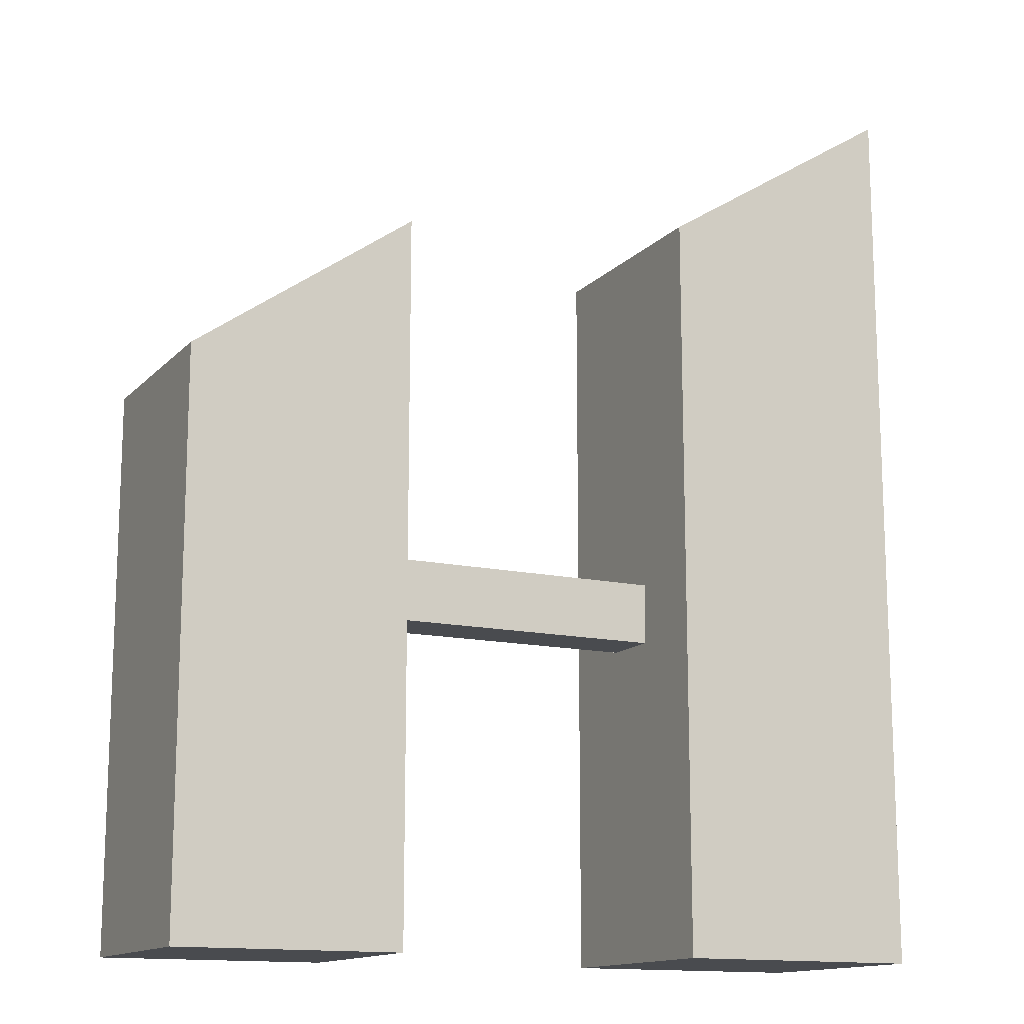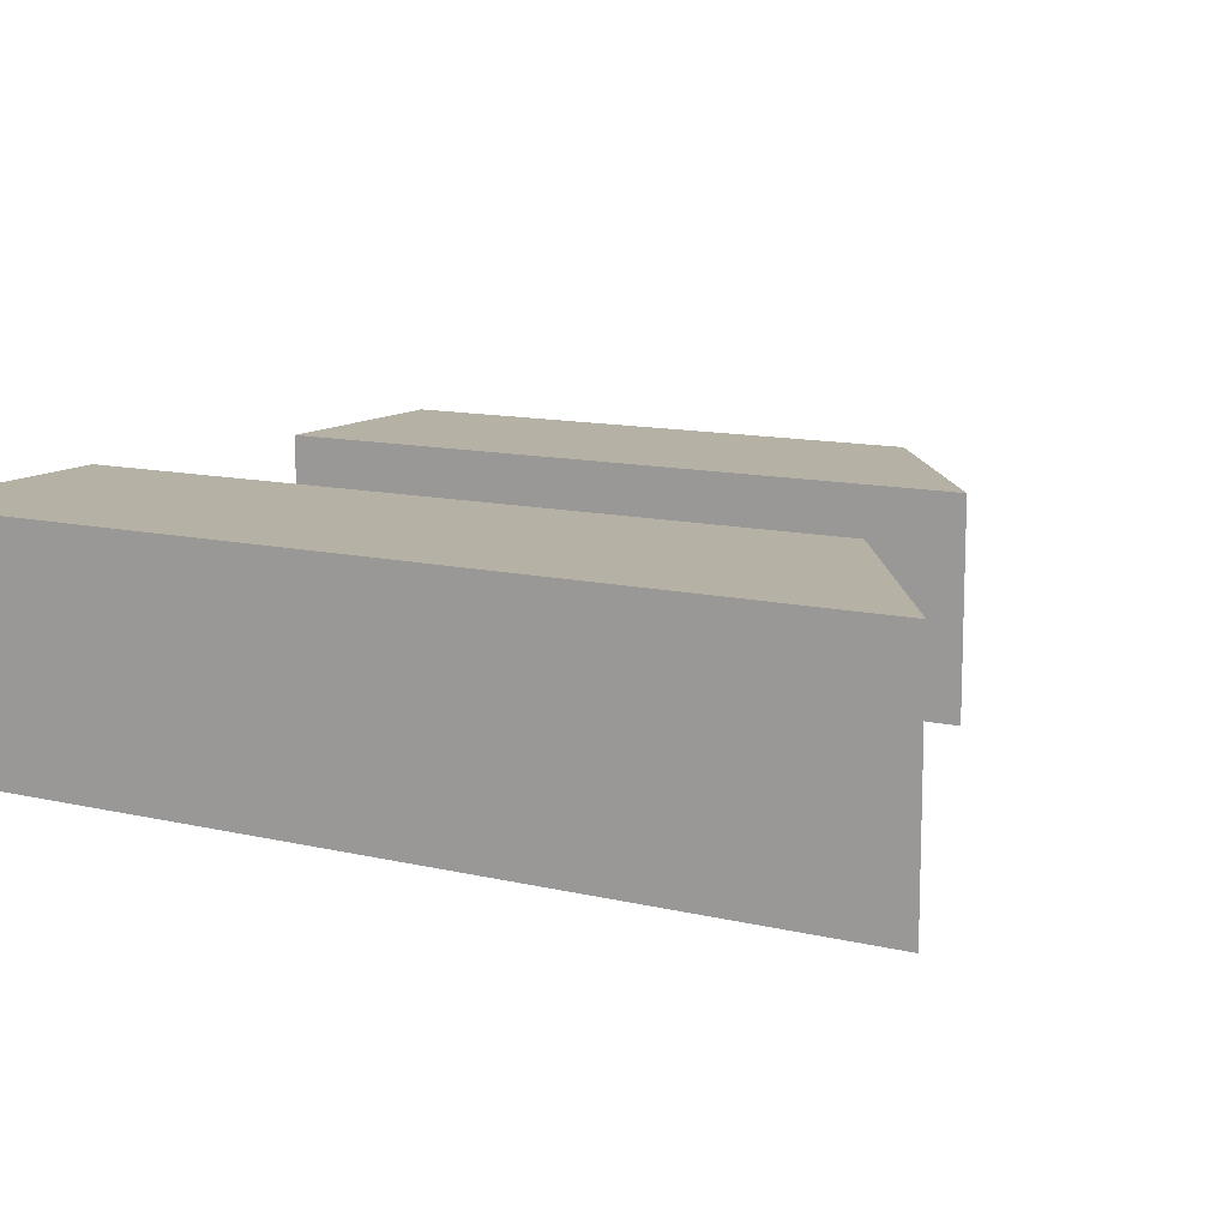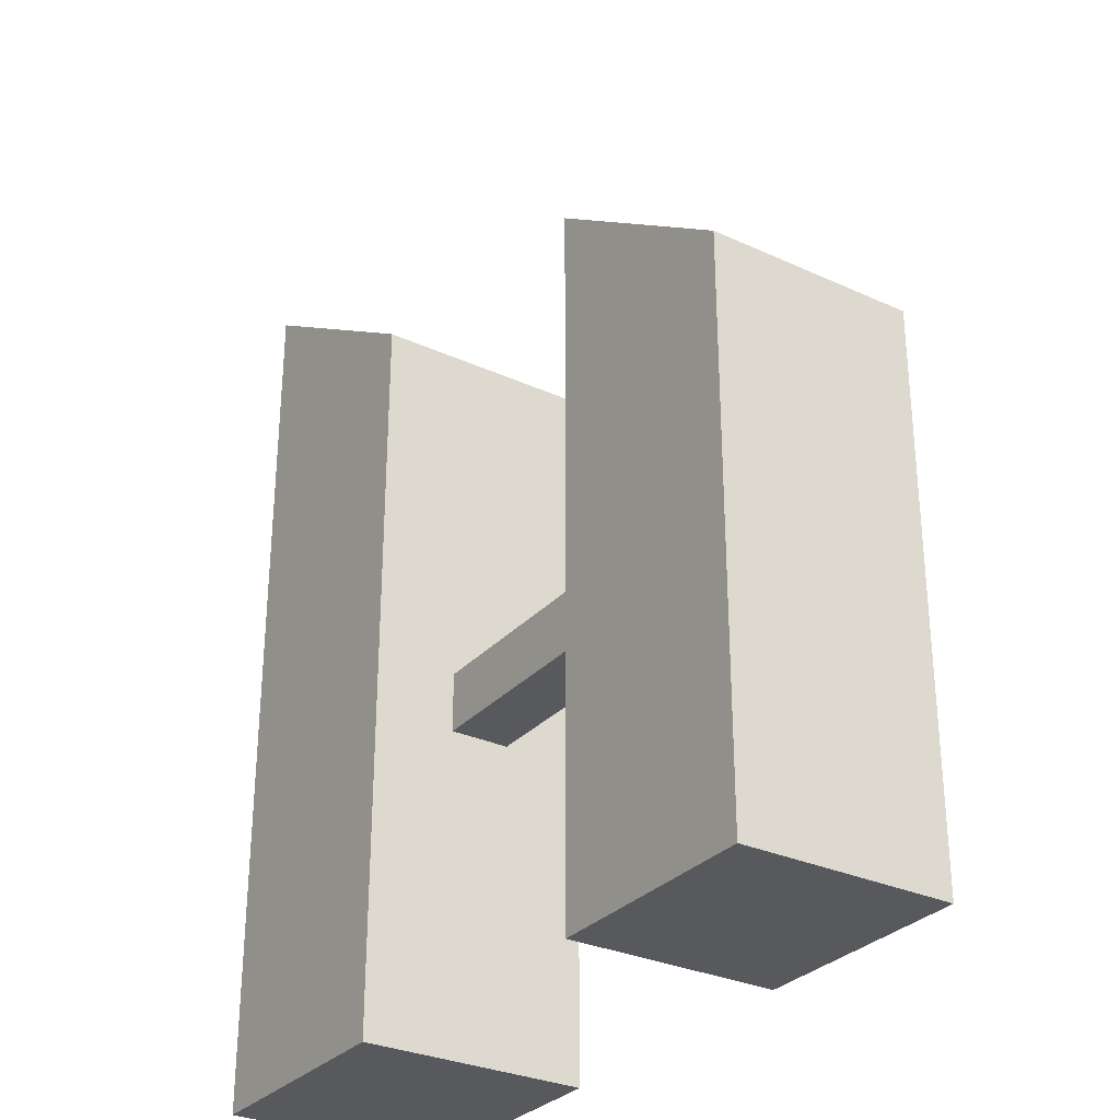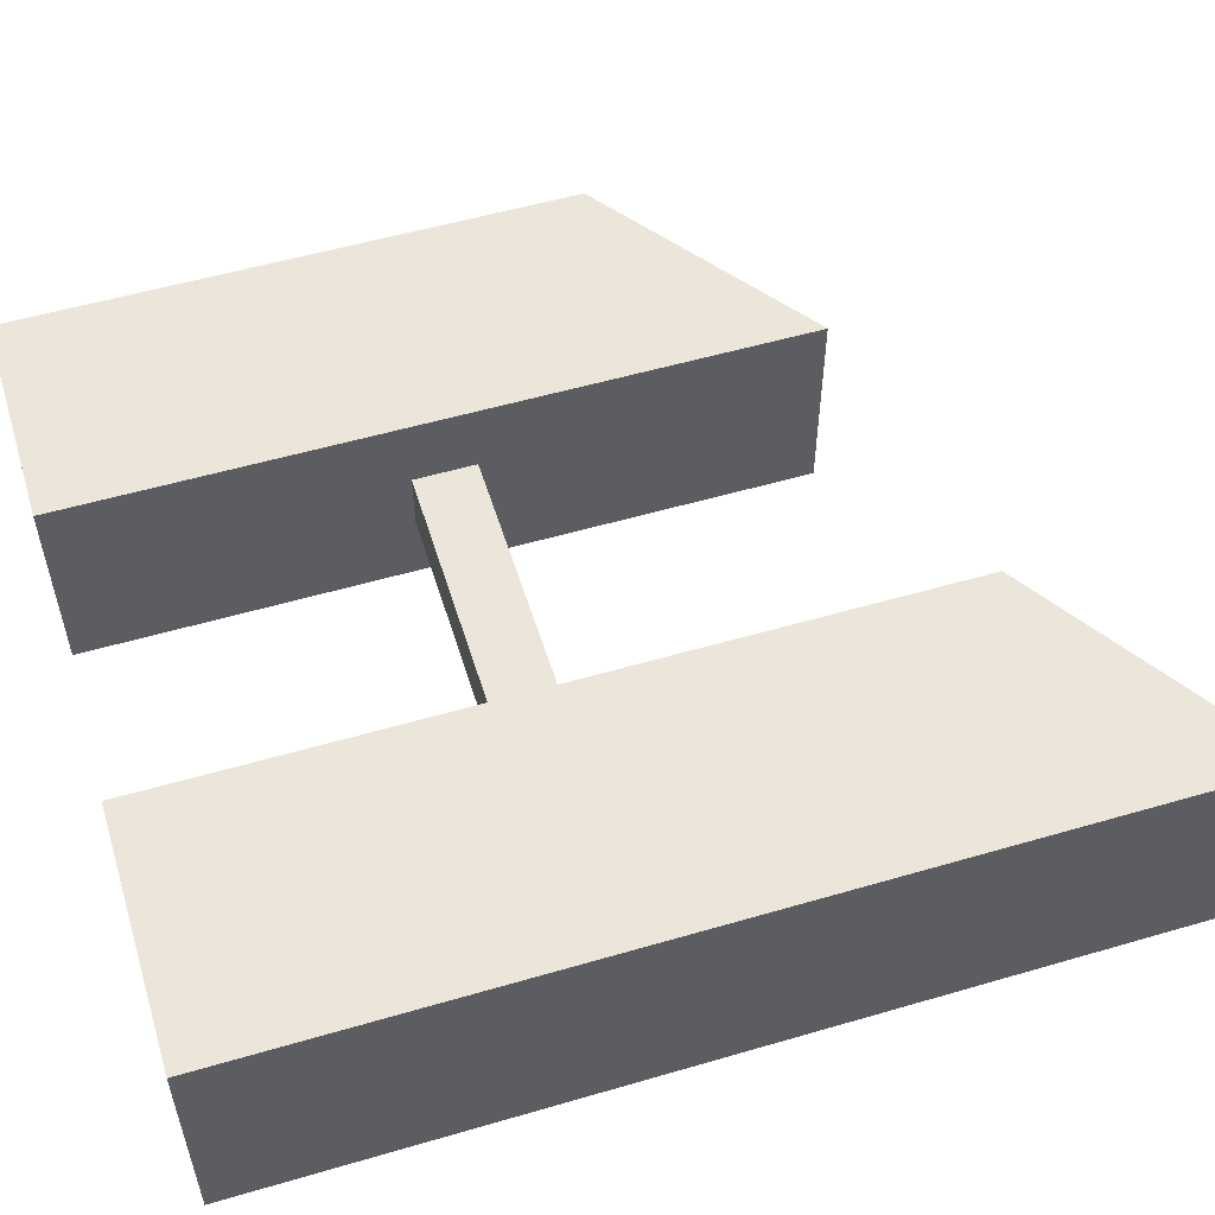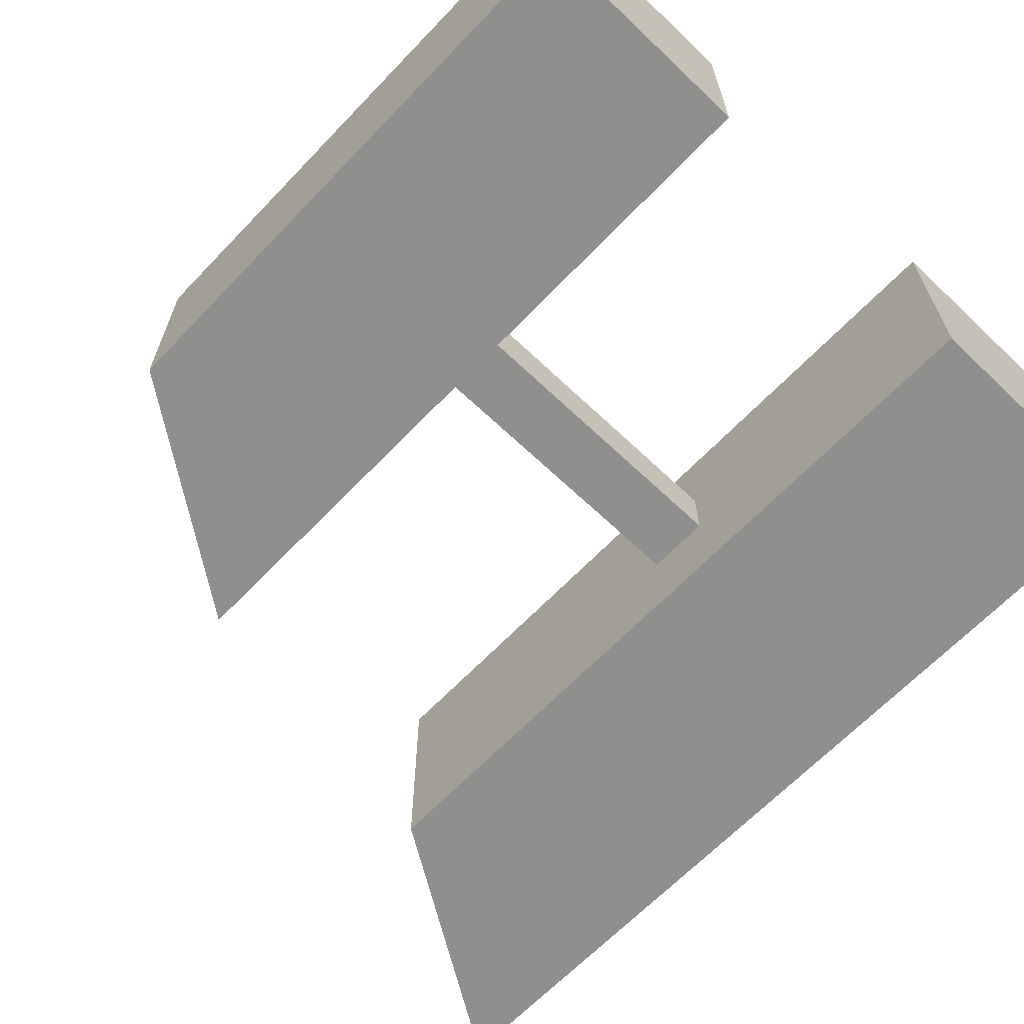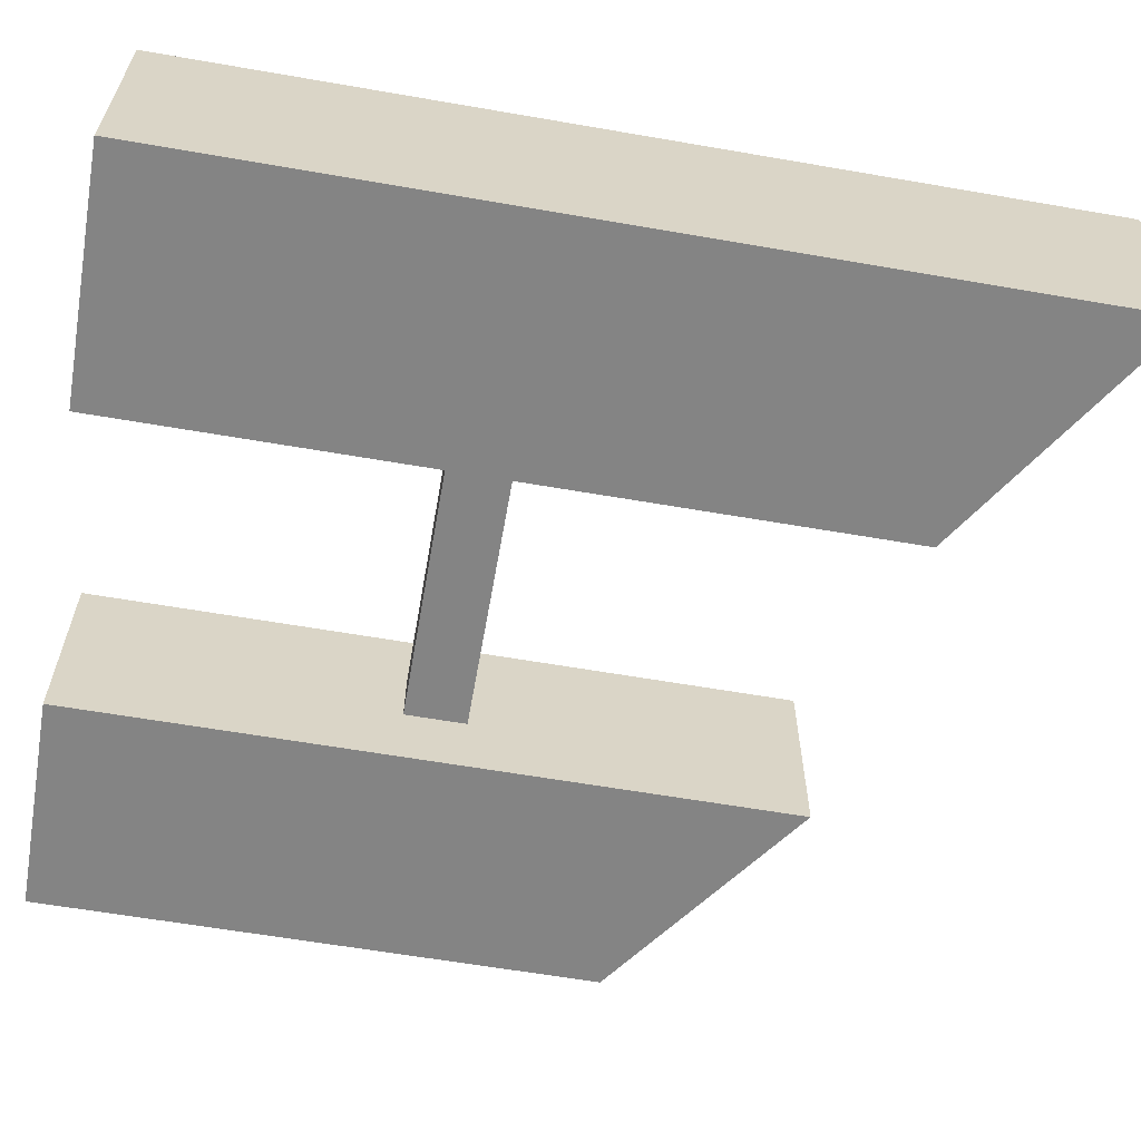
<metadata>
{"format":"obj","ext":"obj","renderer":"f3d","projection":"perspective","resolution":1024,"background":"white","views":[{"elev":-14.0,"azim":-26.7,"up":"+Y"},{"elev":11.8,"azim":119.9,"up":"+Z"},{"elev":-30.2,"azim":-123.6,"up":"+Y"},{"elev":54.3,"azim":72.8,"up":"+Z"},{"elev":-65.3,"azim":-43.7,"up":"+Z"},{"elev":-61.3,"azim":80.0,"up":"+Z"}]}
</metadata>
<code>
o Cube.002_Cube.005
v -5.824 12.2 1.148
v -5.824 14.5 1.148
v -5.824 12.2 -1.148
v -5.824 14.5 -1.148
v 5.824 12.2 1.148
v 5.824 14.5 1.148
v 5.824 12.2 -1.148
v 5.824 14.5 -1.148
v -14.04 -0.02198 3.867
v -14.04 20.78 3.867
v -14.04 -0.02198 -3.868
v -14.04 20.78 -3.868
v -5.665 -0.02198 3.867
v -5.665 26.73 3.867
v -5.665 -0.02198 -3.868
v -5.665 26.73 -3.868
v 5.688 0.03683 4.283
v 5.688 28.33 4.283
v 5.688 0.03683 -4.285
v 5.688 28.33 -4.285
v 14.97 0.03683 4.283
v 14.97 34.28 4.283
v 14.97 0.03683 -4.285
v 14.97 34.28 -4.285
f 2 3 1
f 4 7 3
f 8 5 7
f 6 1 5
f 7 1 3
f 4 6 8
f 10 11 9
f 12 15 11
f 16 13 15
f 13 10 9
f 15 9 11
f 12 14 16
f 18 19 17
f 20 23 19
f 24 21 23
f 21 18 17
f 23 17 19
f 20 22 24
f 2 4 3
f 4 8 7
f 8 6 5
f 6 2 1
f 7 5 1
f 4 2 6
f 10 12 11
f 12 16 15
f 16 14 13
f 13 14 10
f 15 13 9
f 12 10 14
f 18 20 19
f 20 24 23
f 24 22 21
f 21 22 18
f 23 21 17
f 20 18 22

</code>
